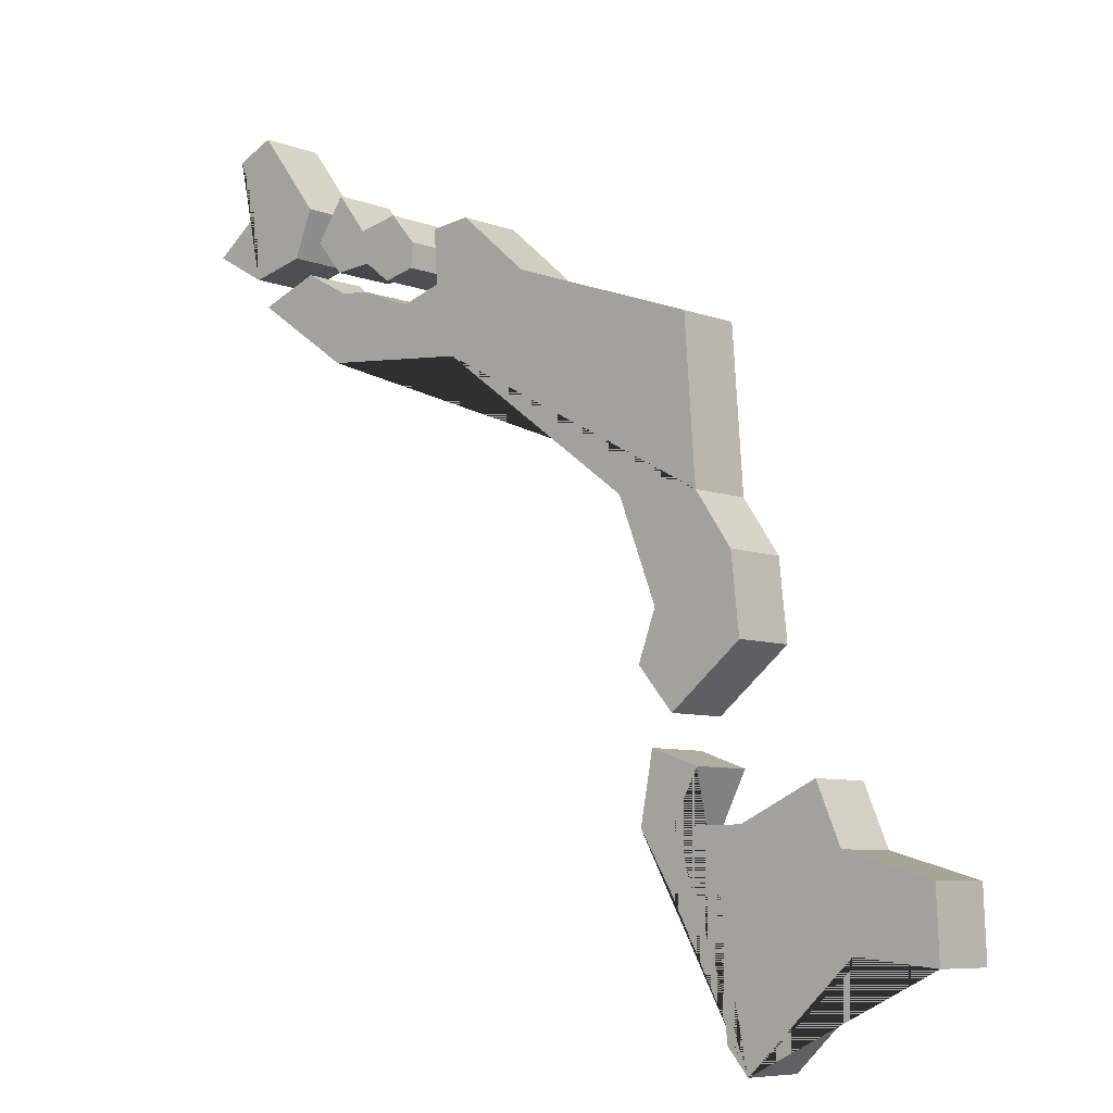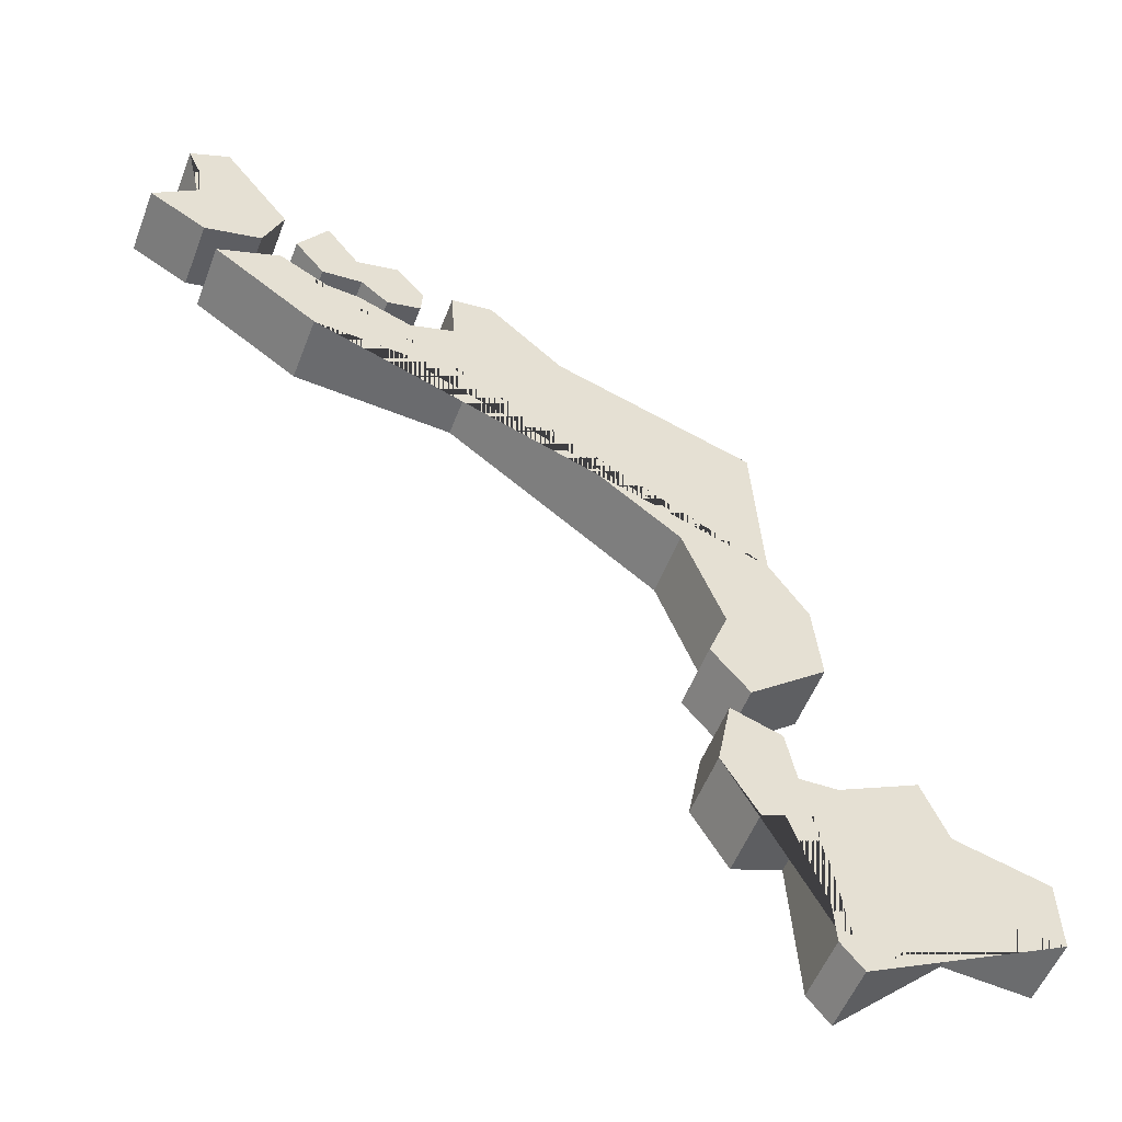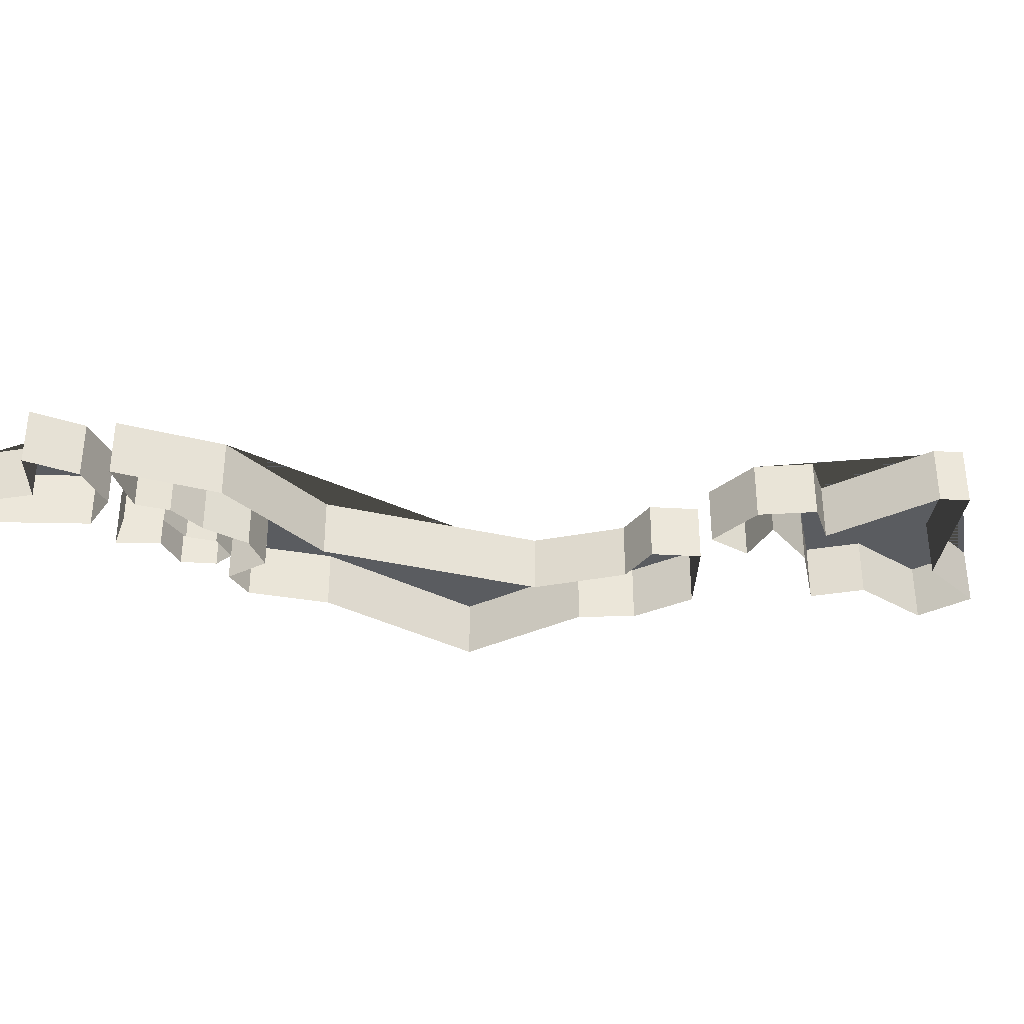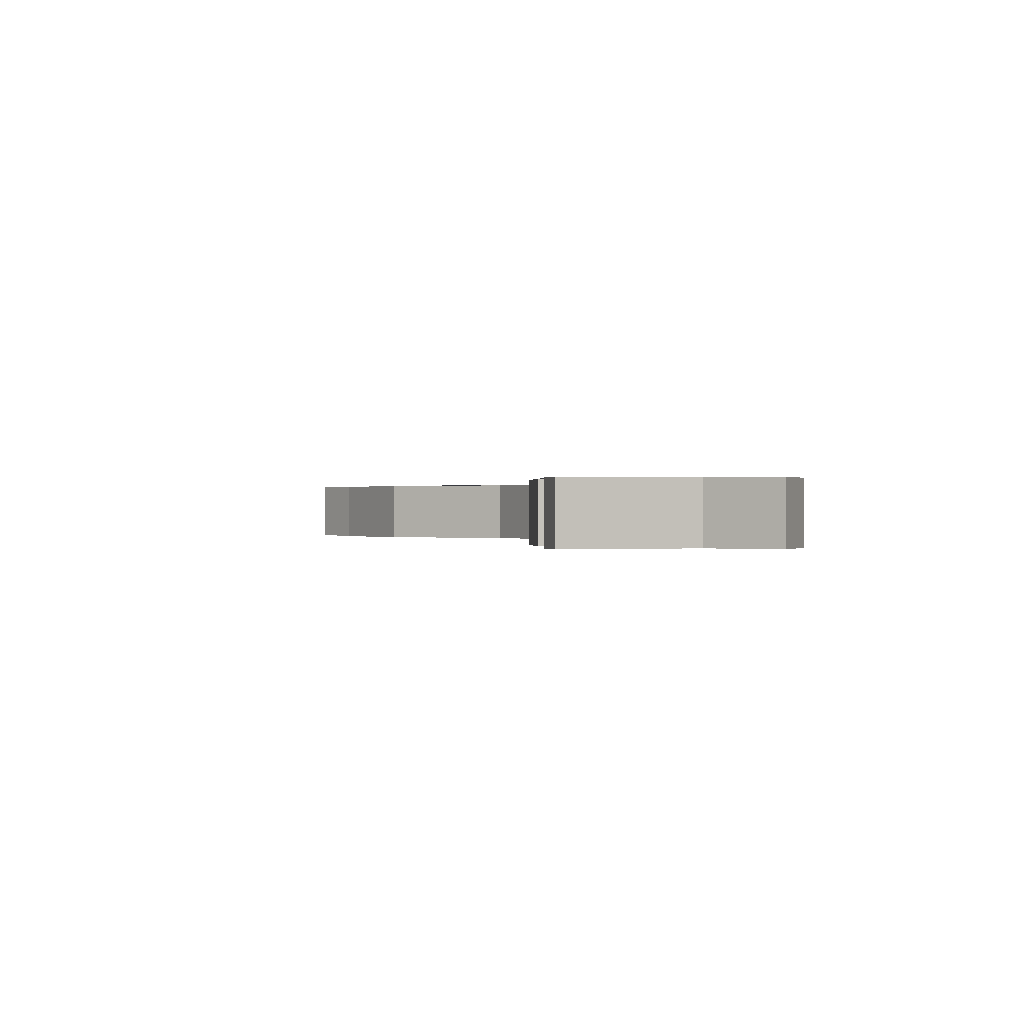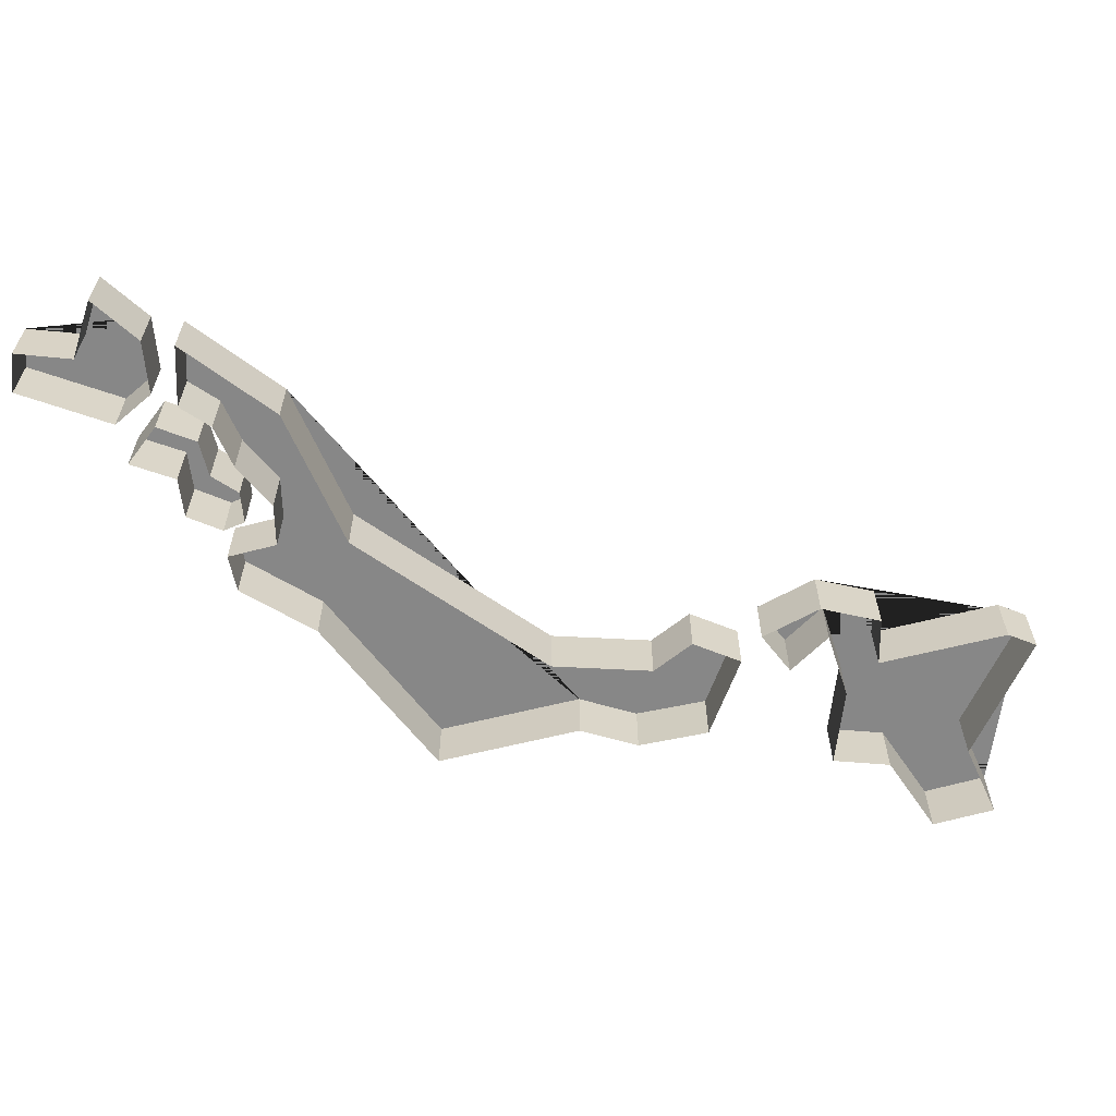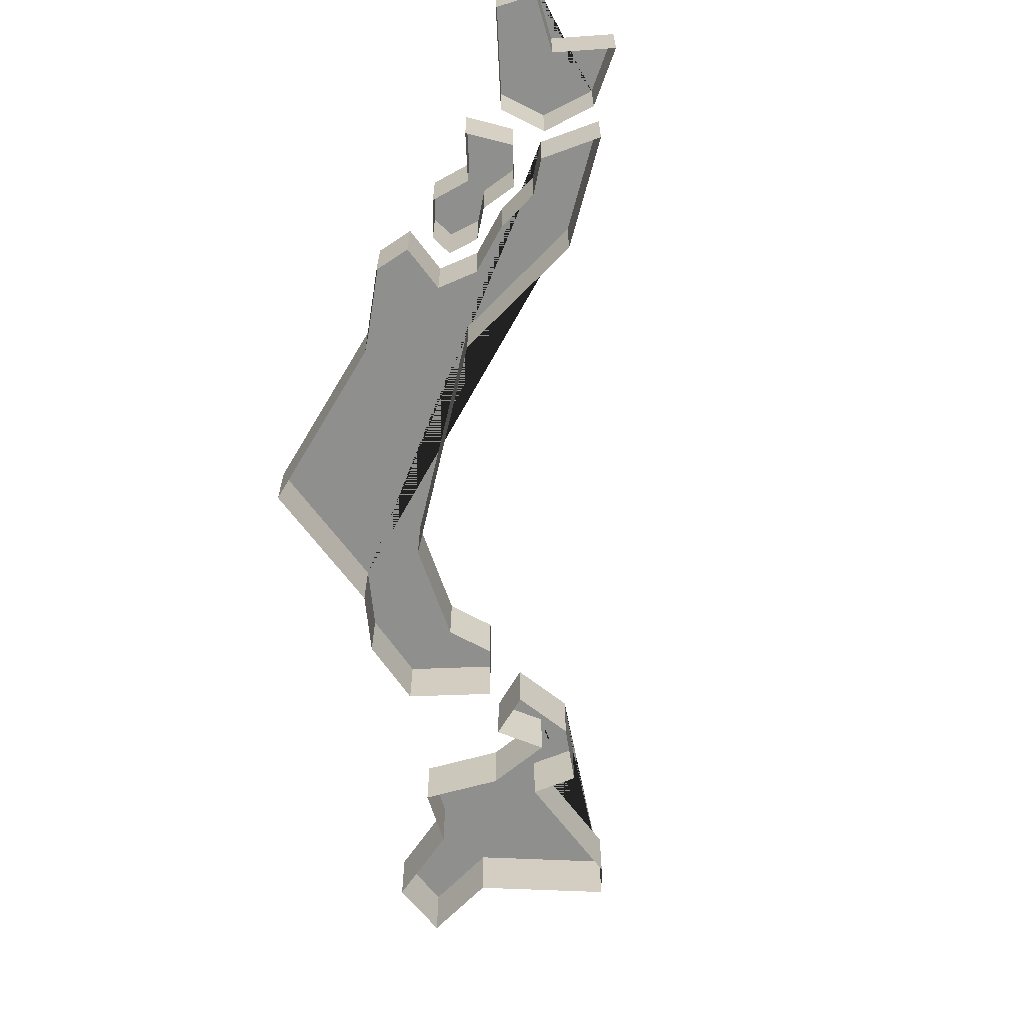
<metadata>
{"format":"obj","ext":"obj","renderer":"f3d","projection":"perspective","resolution":1024,"background":"white","views":[{"elev":-7.2,"azim":-137.6,"up":"+Z"},{"elev":-52.2,"azim":159.5,"up":"+Z"},{"elev":-34.2,"azim":126.1,"up":"+Y"},{"elev":0.1,"azim":-156.2,"up":"+Y"},{"elev":-62.4,"azim":108.4,"up":"+Y"},{"elev":-65.1,"azim":40.5,"up":"+Y"}]}
</metadata>
<code>
v -118.6 -0.000204 -40.29
v -118.9 -0.000204 -40.68
v -120 -0.000204 -37
v -120.6 -0.000204 -39.16
v -111.4 -0.000205 -29.27
v -112 -0.000205 -29.23
v -111.4 -0.000205 -28.1
v -111.9 -0.000205 -28.72
v -108.7 -0.000205 -28.61
v -109.6 -0.000205 -29.1
v -109.7 -0.000205 -26.92
v -110.7 -0.000205 -28.18
v -113.7 -0.000205 -30.85
v -116.9 -0.000205 -33.15
v -118 -0.000205 -30.82
v -118.2 -0.000205 -33.21
v -121.8 -0.000204 -38.25
v -121.8 -0.000204 -39.29
v -120.4 -0.000204 -37.87
v -117.8 -0.000204 -37.55
v -118.9 -0.000204 -37.54
v -118.5 -0.000204 -38.18
v -117.7 -0.000204 -38.43
v -117.2 -0.000204 -37.57
v -117.4 -0.000204 -36.53
v -118.1 -0.000204 -36.79
v -118.7 -0.000204 -34.04
v -117.5 -0.000204 -34.69
v -118.9 -0.000204 -35.2
v -117.7 -0.000204 -36.09
v -115.1 -0.000205 -29.81
v -113.4 -0.000205 -29.76
v -114 -0.000205 -28.88
v -111.3 -0.000205 -30.63
v -109.8 -0.000205 -29.55
v -110.7 -0.000205 -29.2
v -113.4 -0.000205 -28.95
v -117.2 -0.000204 -35.44
v -111.9 -0.000205 -29.65
v -111.2 -0.000205 -29.57
v -112.7 -0.000205 -29.96
v -110.4 -0.000205 -28.9
v -109.5 -0.000205 -28.02
v -109.1 -0.000205 -27.18
v -110.9 -0.000205 -28.74
v -112.4 -0.000205 -29.55
v -112.5 -0.000205 -28.59
v -112.9 -0.000205 -29.44
v -112.9 -0.000205 -29.06
v -118.9 0.9998 -40.68
v -118.6 0.9998 -40.29
v -120.6 0.9998 -39.16
v -121.8 0.9998 -39.29
v -121.8 0.9998 -38.25
v -120.4 0.9998 -37.87
v -120 0.9998 -37
v -118.9 0.9998 -37.54
v -112 0.9998 -29.23
v -111.4 0.9998 -29.27
v -118.1 0.9998 -36.79
v -117.8 0.9998 -37.55
v -111.9 0.9998 -28.72
v -111.4 0.9998 -28.1
v -109.6 0.9998 -29.1
v -108.7 0.9998 -28.61
v -118.5 0.9998 -38.18
v -110.7 0.9998 -28.18
v -109.7 0.9998 -26.92
v -110.4 0.9998 -28.9
v -116.9 0.9998 -33.15
v -113.7 0.9998 -30.85
v -117.7 0.9998 -38.43
v -117.2 0.9998 -37.57
v -118.2 0.9998 -33.21
v -118 0.9998 -30.82
v -117.4 0.9998 -36.53
v -118.7 0.9998 -34.04
v -117.5 0.9998 -34.69
v -118.9 0.9998 -35.2
v -117.7 0.9998 -36.09
v -115.1 0.9998 -29.81
v -114 0.9998 -28.88
v -110.7 0.9998 -29.2
v -111.2 0.9998 -29.57
v -111.9 0.9998 -29.65
v -112.7 0.9998 -29.96
v -111.3 0.9998 -30.63
v -109.8 0.9998 -29.55
v -113.4 0.9998 -29.76
v -113.4 0.9998 -28.95
v -117.2 0.9998 -35.44
v -109.5 0.9998 -28.02
v -109.1 0.9998 -27.18
v -110.9 0.9998 -28.74
v -112.4 0.9998 -29.55
v -112.5 0.9998 -28.59
v -112.9 0.9998 -29.06
v -112.9 0.9998 -29.44
f 50 52 53 54 55 56 57 61 60 76 73 72 66 51
f 74 75 81 82 90 89 86 85 84 83 88 87 71 70 78 91 80 79 77
f 64 69 67 68 93 92 65
f 58 95 98 97 96 62 63 94 59
f 26 25 76 60
f 46 48 98 95
f 20 26 60 61
f 36 35 88 83
f 27 16 74 77
f 49 47 96 97
f 17 19 55 54
f 33 37 90 82
f 14 28 78 70
f 8 7 63 62
f 37 32 89 90
f 29 27 77 79
f 9 10 64 65
f 28 38 91 78
f 42 12 67 69
f 22 1 51 66
f 38 30 80 91
f 30 29 79 80
f 21 20 61 57
f 43 9 65 92
f 15 31 81 75
f 12 11 68 67
f 11 44 93 68
f 1 2 50 51
f 31 33 82 81
f 10 42 69 64
f 44 43 92 93
f 4 18 53 52
f 40 36 83 84
f 13 14 70 71
f 7 45 94 63
f 18 17 54 53
f 41 39 85 86
f 24 23 72 73
f 45 5 59 94
f 19 3 56 55
f 34 13 71 87
f 23 22 66 72
f 6 46 95 58
f 2 4 52 50
f 39 40 84 85
f 16 15 75 74
f 47 8 62 96
f 3 21 57 56
f 35 34 87 88
f 25 24 73 76
f 48 49 97 98
f 5 6 58 59
f 32 41 86 89

</code>
